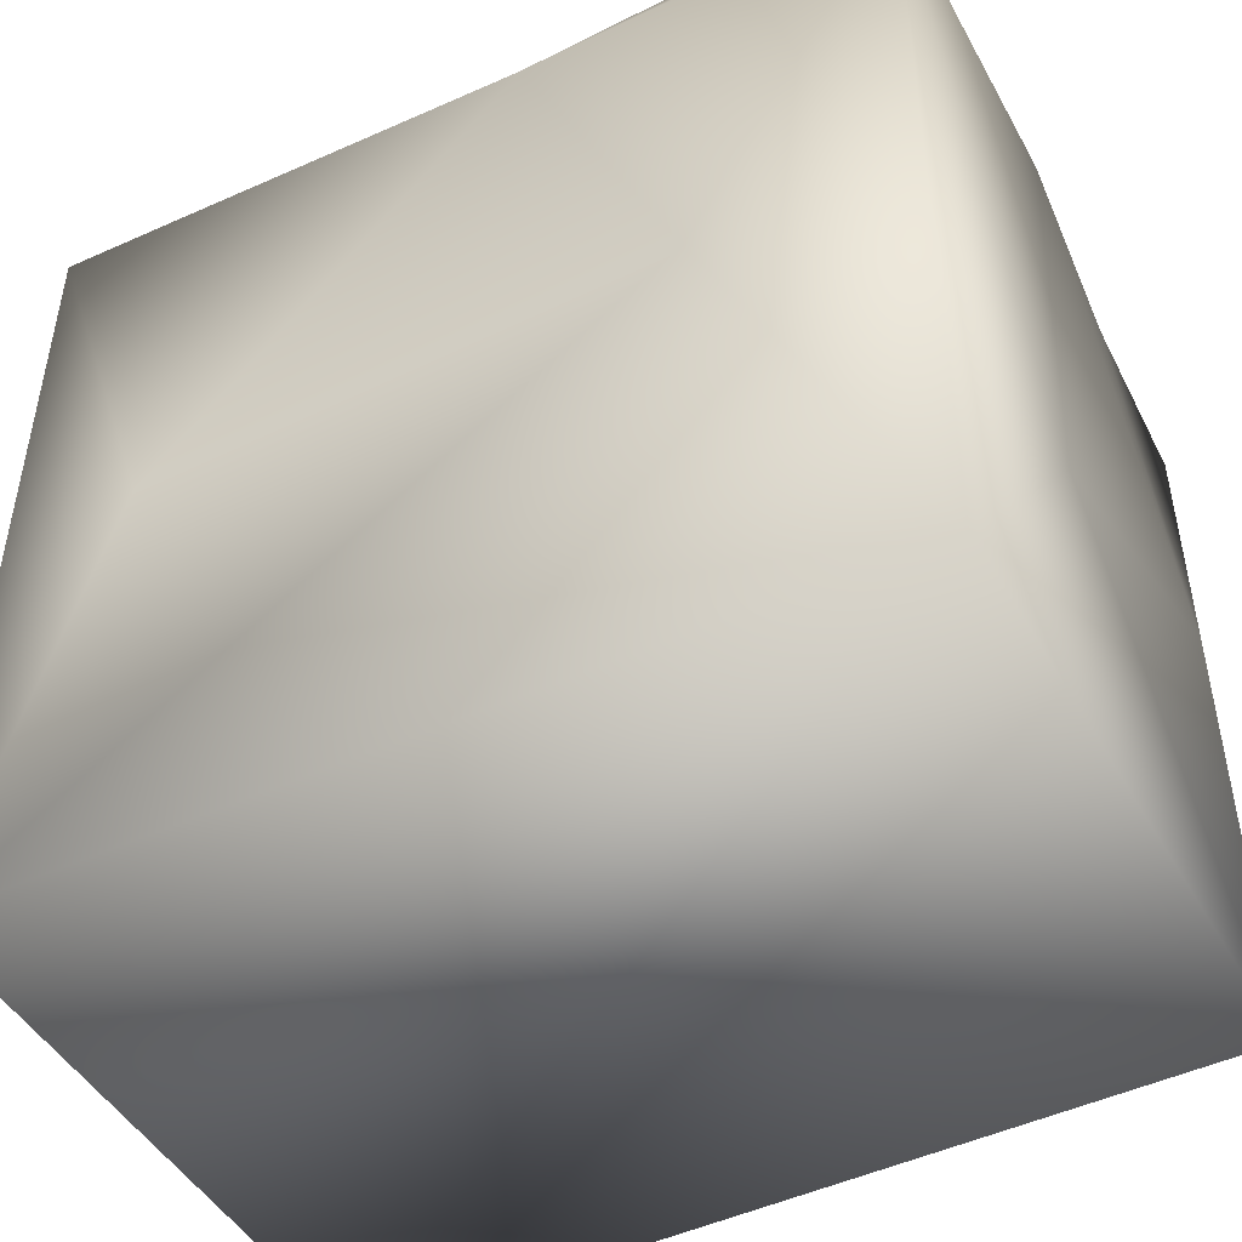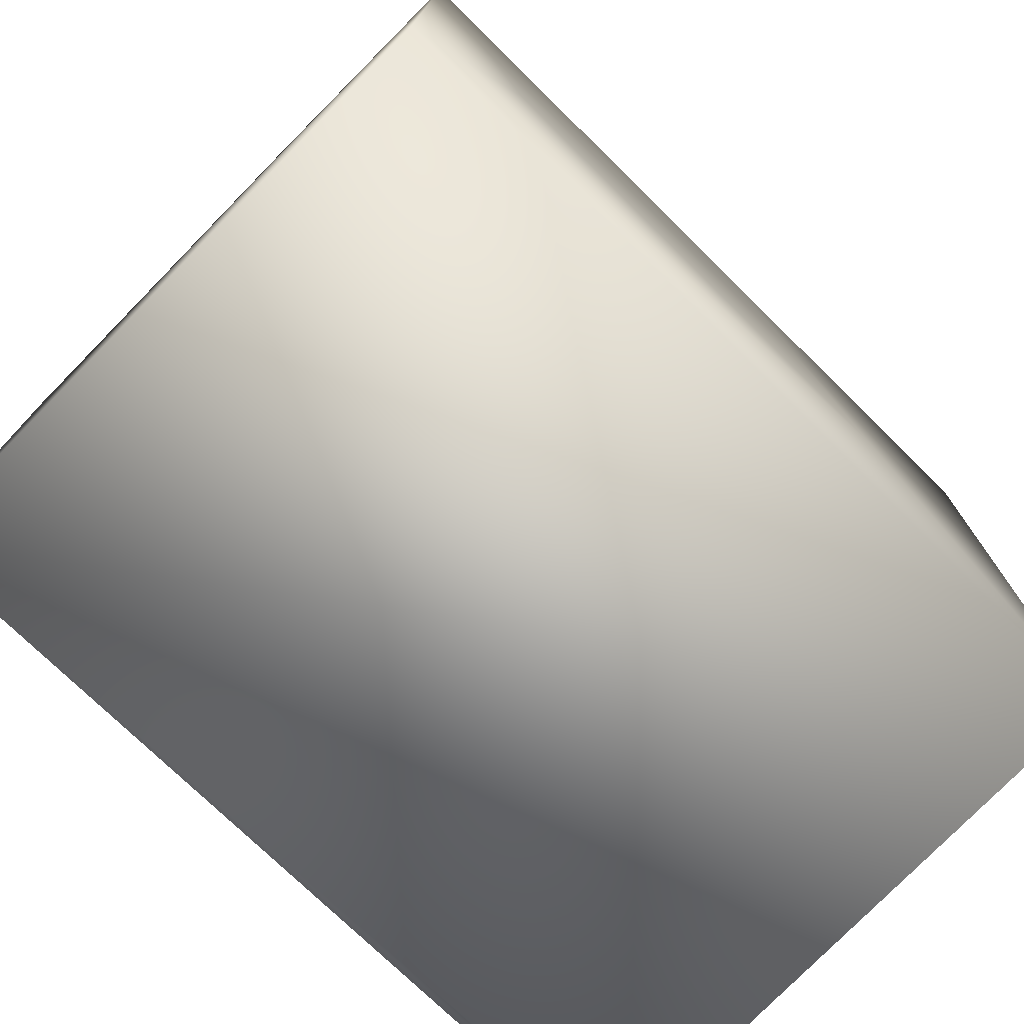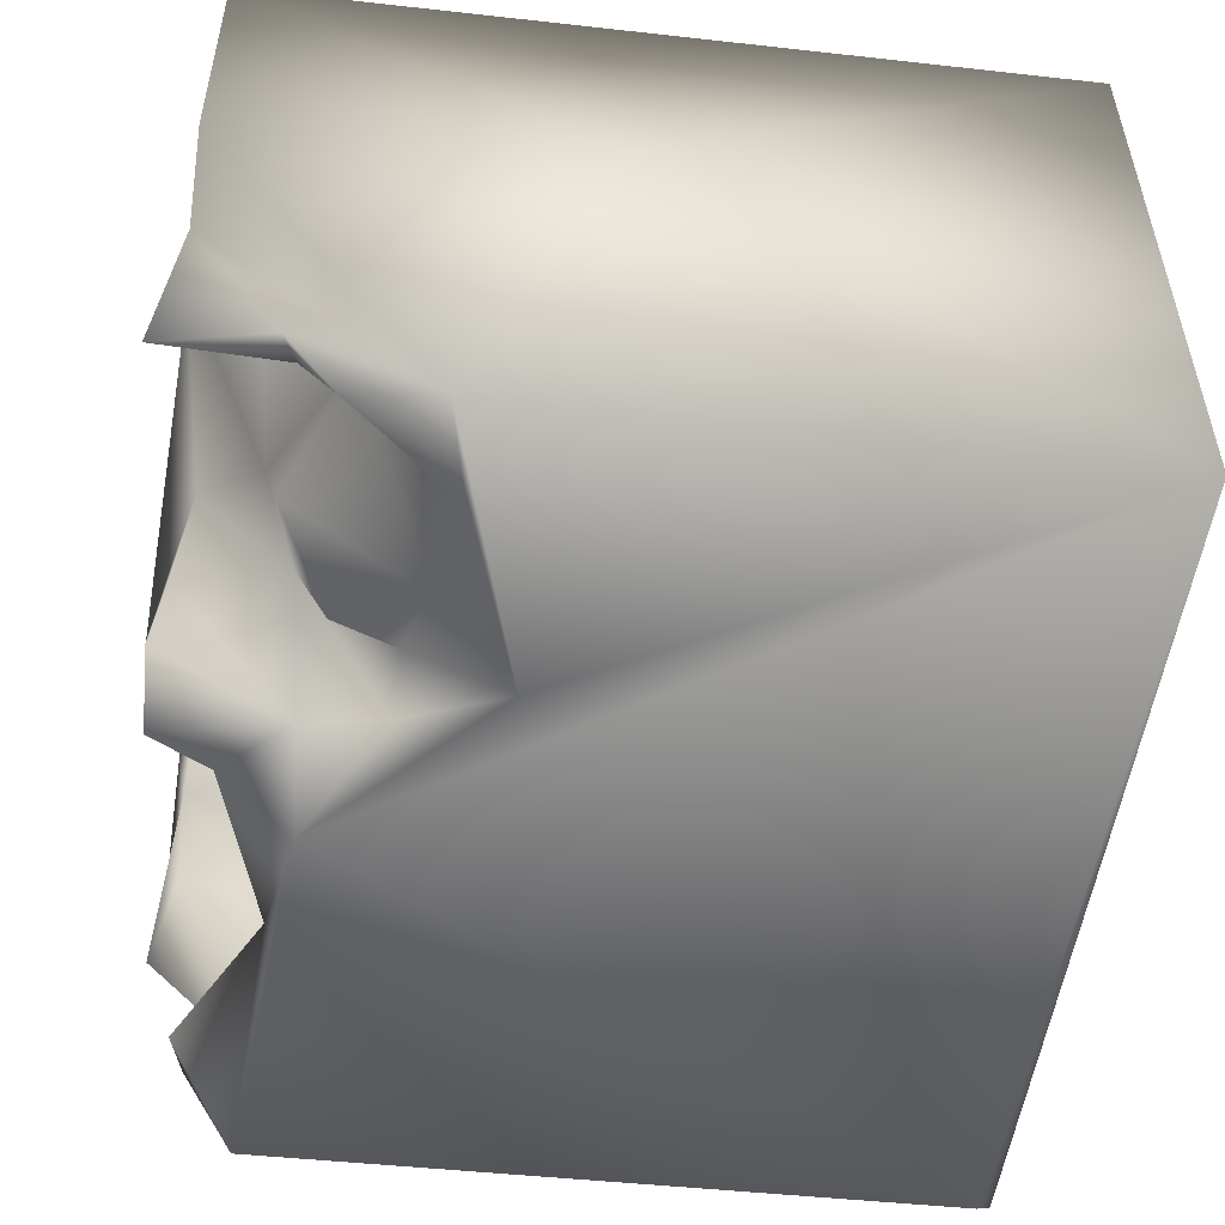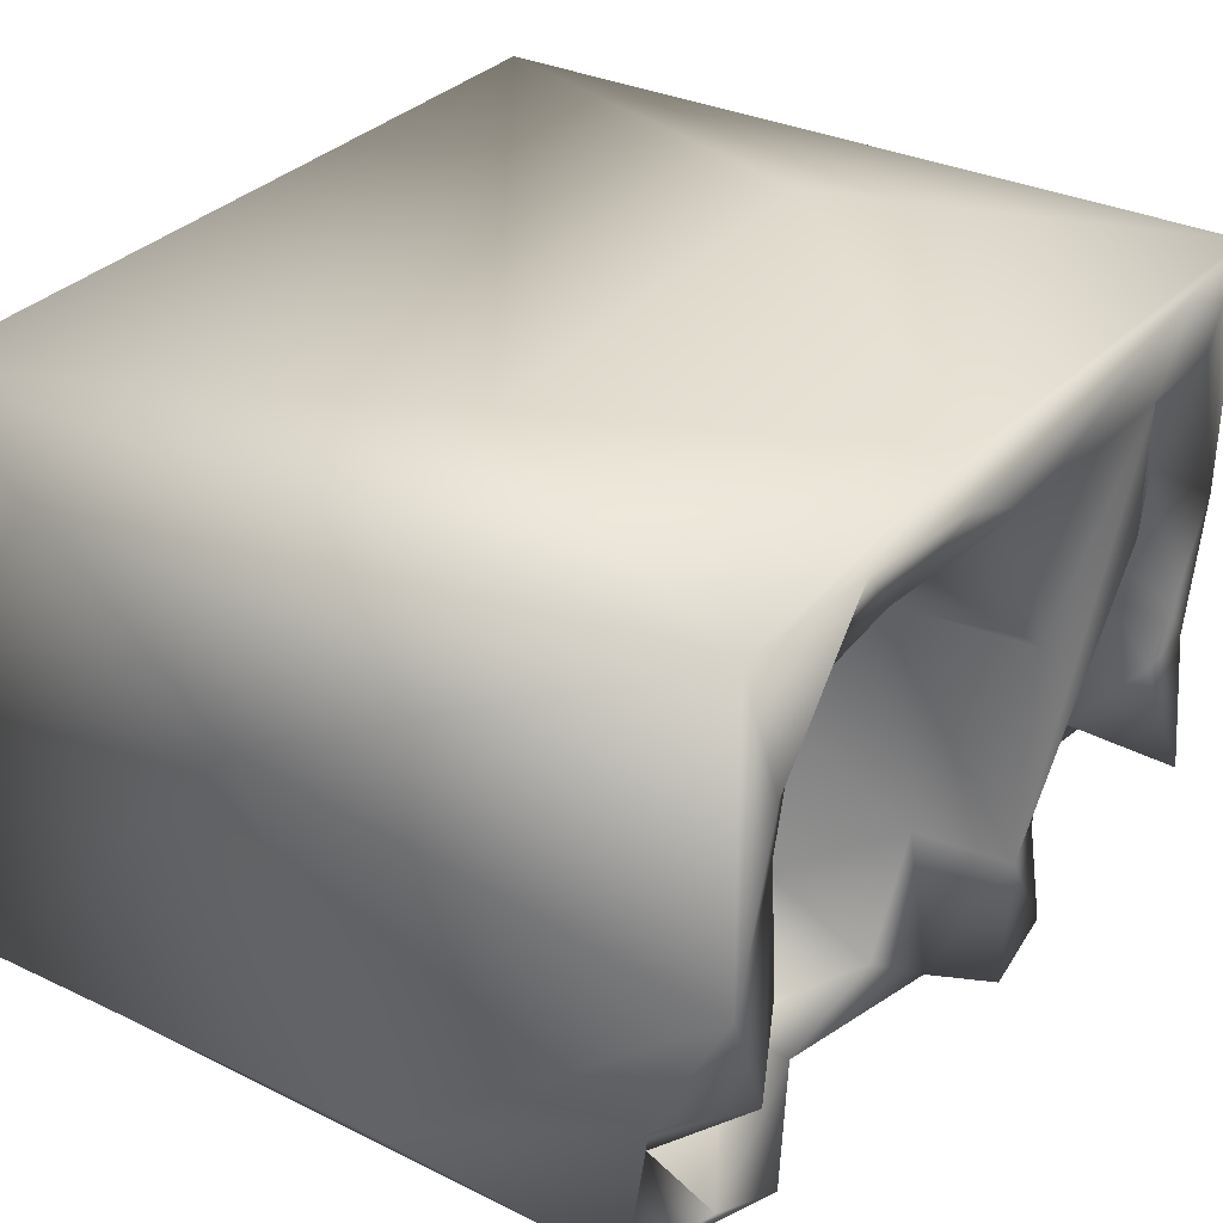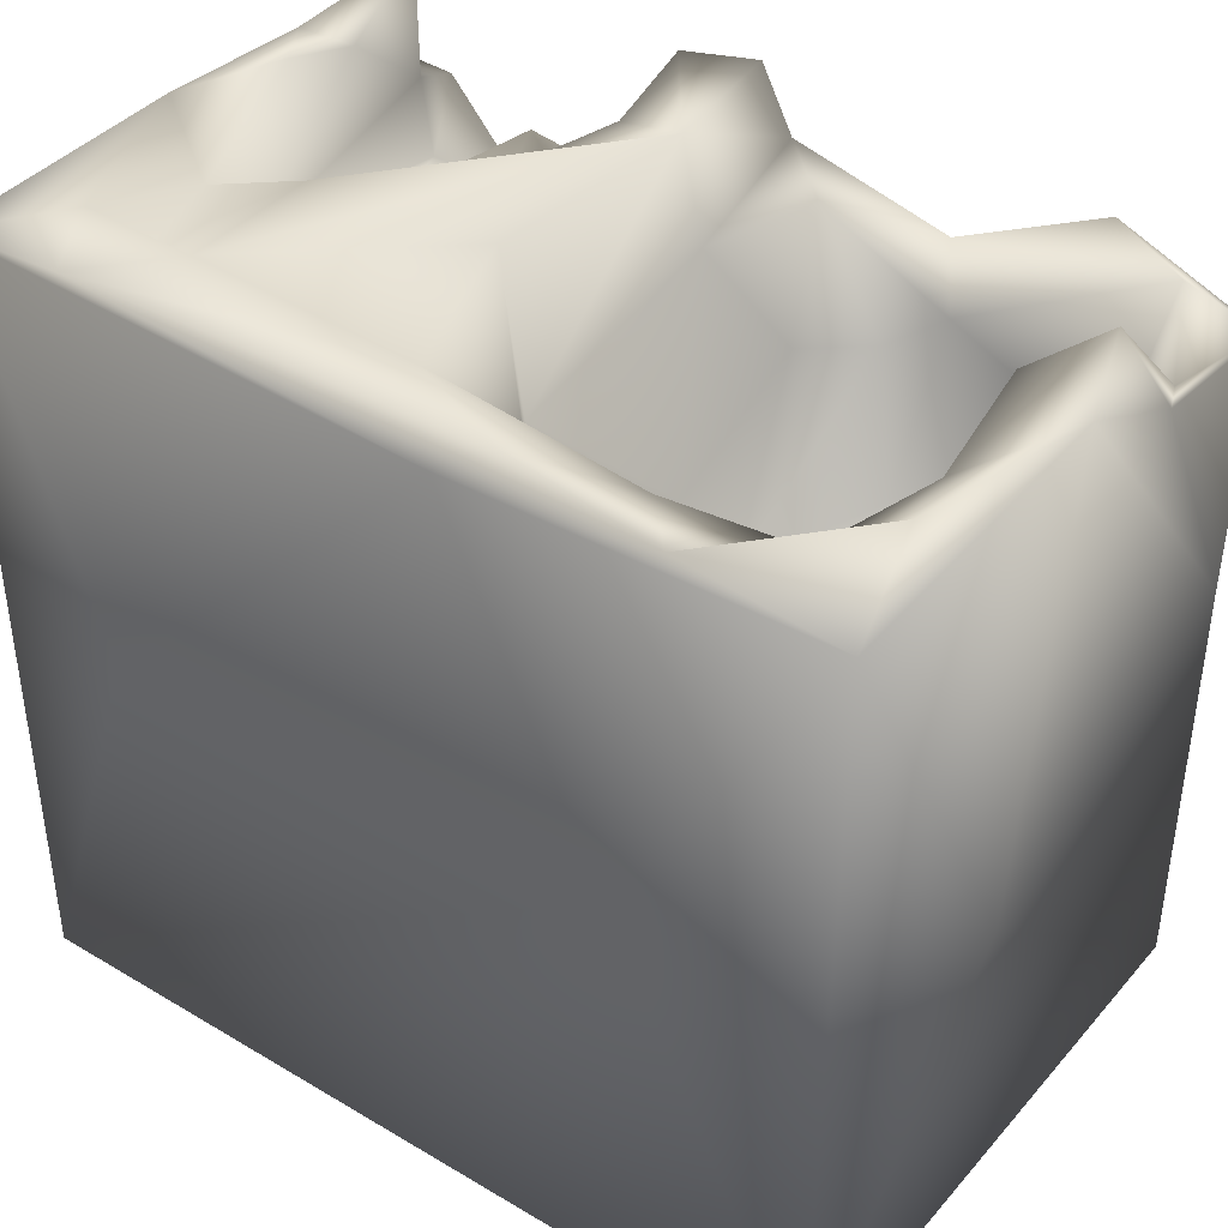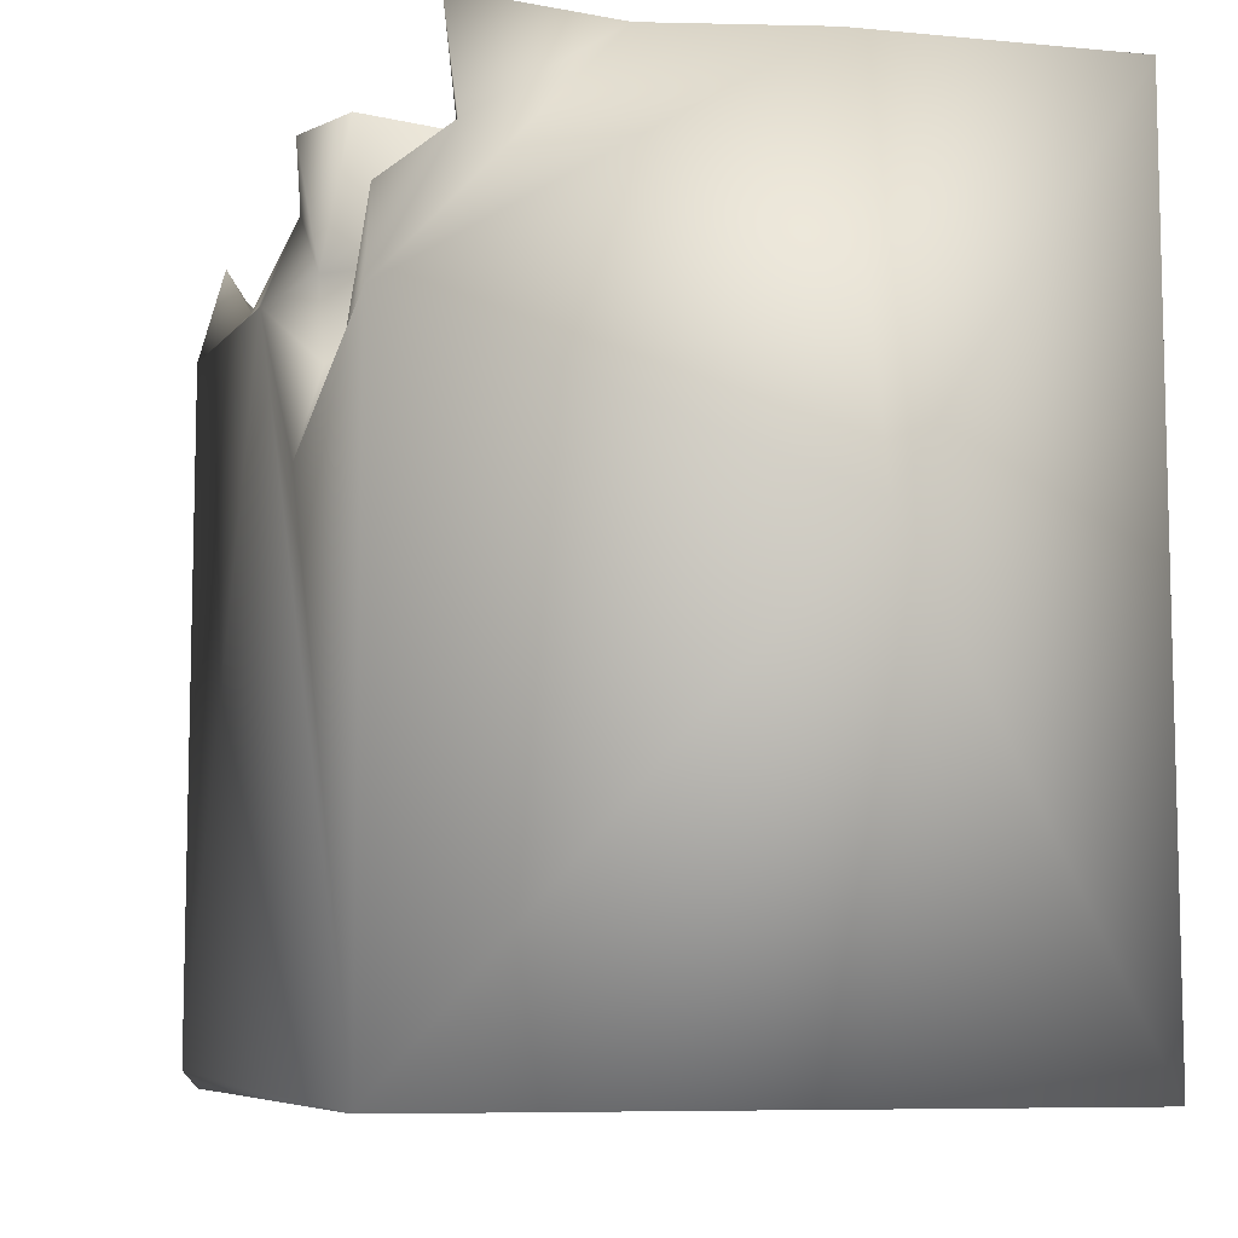
<metadata>
{"format":"obj","ext":"obj","renderer":"f3d","projection":"perspective","resolution":1024,"background":"white","views":[{"elev":-46.4,"azim":27.7,"up":"+Y"},{"elev":-75.7,"azim":-44.5,"up":"+Y"},{"elev":-52.0,"azim":-97.1,"up":"+Z"},{"elev":31.8,"azim":123.9,"up":"+Z"},{"elev":40.6,"azim":36.1,"up":"+Y"},{"elev":-7.7,"azim":-106.1,"up":"+Y"}]}
</metadata>
<code>
o Liquid_Domain
v -8.43 -9.09 6.207
v 8.354 -9.091 6.179
v -8.465 -9.094 -6.205
v 8.481 -9.104 -5.867
v 8.134 -8.756 -6.217
v 8.458 -2.708 1.07
v -8.458 -0.2704 1.696
v -4.145 -4.744 2.37
v 3.68 -4.45 2.071
v 6.847 -4.235 1.458
v -4.88 -4.505 0.7818
v 5.547 -3.983 0.5989
v -5.809 -0.8003 6.2
v -2.934 -3.611 3.526
v -3.906 -3.537 0.6353
v 7.016 -3.669 -0.2981
v -8.454 2.4 -6.177
v 4.67 -3.561 4.432
v 6.809 -2.551 4.526
v 3.389 -2.159 2.656
v 6.444 -1.744 -1.679
v 4.335 -0.3923 6.169
v -4.783 -2.451 3.533
v 4.354 -1.364 5.29
v 4.04 -1.21 1.475
v -5.025 -2.157 4.774
v -4.564 -2.058 0.6977
v -6.757 -1.307 5.06
v 7.245 1.418 4.112
v -4.982 -0.209 4.558
v -6.734 -1.869 -0.544
v -5.149 -2.302 -0.05866
v -5.865 -0.9625 -1.274
v 8.379 4.883 -6.155
v -8.376 6.9 6.175
v -7.079 -1.456 2.599
v 6.784 -1.594 -2.337
v 7.227 1.118 -0.4436
v -4.802 0.5172 -0.322
v 5.595 -0.5752 -1.42
v 4.308 -0.8097 -2.666
v -6.994 -0.0491 -1.092
v 7.434 0.2861 -4.019
v 8.463 -0.2616 -5.84
v 5.39 -0.09801 -4.784
v 2.21 -0.1681 5
v 2.021 -0.6108 1.396
v 1.716 0.08043 -1.205
v 6.616 0.1257 -5.024
v -5.755 0.9647 4.703
v 1.932 -0.8073 2.808
v -5.528 1.251 1.117
v 3.325 0.8047 -3.42
v -2.971 0.8494 -6.205
v 4.988 1.304 4.875
v -4.7 1.446 3.889
v -7.085 1.619 3.14
v -5.944 1.479 -0.3413
v -6.45 2.006 -6.071
v 1.277 6.589 6.195
v 8.451 6.796 6.188
v 3.011 1.676 5.317
v 6.829 1.174 -2.635
v 8.457 6.839 -0.06214
v 2.124 2.741 -4.877
v 0.5148 4.172 -6.196
v 6.48 3.229 4.578
v 2.051 2.78 4.328
v 6.601 2.503 -4.749
v 2.803 2.829 4.281
v -5.229 2.52 2.661
v -8.419 6.85 1.003
v -8.378 6.625 -2.226
v 8.394 5.318 -2.927
v -4.327 2.375 -5.596
v -1.6 2.775 -5.47
v 1.934 2.93 0.8379
v 5.741 3.431 -1.556
v 3.082 3.355 -5.482
v -5.115 2.902 0.3053
v 7.005 5.093 -0.9658
v 1.216 3.137 -3.434
v -3.162 3.952 -4.987
v 2.682 4.574 -6.002
v 7.34 6.754 2.222
v -2.691 3.141 1.743
v -4.656 3.584 1.608
v -4.513 3.522 -0.1772
v 7.049 3.998 -3.087
v -2.167 2.774 -4.321
v -7.091 3.506 -4.17
v -4.772 4.948 -4.087
v -8.133 4.004 -6.024
v -0.4715 3.999 1.726
v -2.635 4.239 2.397
v -2.167 4.01 -0.7207
v -8.327 4.966 -4.808
v 5.625 6.095 -6.031
v 3.902 4.938 4.901
v -7.716 4.714 -4.648
v -6.429 3.89 -2.509
v -2.098 4.66 -2.395
v -1.4 4.329 -5.54
v 7.227 5.872 -5.372
v 1.541 4.827 4.168
v -1.178 6.898 1.406
v -3.424 5.172 0.5048
v 0.1613 5.39 -2.231
v 6.671 6.715 4.607
v -7.06 4.368 0.5631
v -2.681 4.83 -0.5186
v -7.411 6.425 -2.551
v 7.99 5.017 -3.871
v 4.3 6.817 4.983
v 0.6377 4.981 -5.034
v -8.023 6.992 -4.991
v -6.044 6.996 6.086
v 5.321 7.006 6.115
v -5.021 5.682 1.118
v 6.708 6.504 -0.9469
v -3.799 5.254 -2.043
v -0.6022 7.048 -2.726
v -2.726 6.432 -1.439
v -1.986 6.7 -2.884
v -0.3679 5.579 -5.684
v -6.429 6.054 3.763
v -6.61 6.337 2.189
v -7.907 6.552 -1.399
v 7.67 6.918 -2.276
v -2.43 6.793 -5.214
v -4.586 7.084 4.632
v -4.614 7.021 1.913
v -1.191 6.694 -5.919
v 2.158 7.087 5.717
v -0.1763 6.889 4.594
v 7.646 6.997 3.52
v -6.988 6.975 4.483
f 2 1 3
f 2 3 4
f 4 3 5
f 6 2 4
f 2 22 1
f 9 10 12
f 8 11 23
f 8 15 11
f 15 8 14
f 12 10 16
f 7 17 3
f 19 9 18
f 8 23 14
f 10 9 19
f 11 15 32
f 1 22 13
f 1 7 3
f 9 20 18
f 15 14 27
f 14 23 27
f 36 23 11
f 15 27 32
f 18 24 19
f 24 18 20
f 9 25 20
f 36 11 32
f 12 25 9
f 40 12 16
f 16 21 40
f 35 7 1
f 23 28 26
f 23 36 28
f 32 31 36
f 31 32 33
f 26 30 23
f 27 23 30
f 29 10 19
f 10 38 16
f 12 40 25
f 16 37 21
f 6 4 44
f 54 3 17
f 1 13 35
f 51 24 20
f 20 47 51
f 25 47 20
f 3 66 5
f 29 38 10
f 27 39 32
f 40 47 25
f 39 33 32
f 38 37 16
f 31 33 42
f 37 40 21
f 41 40 37
f 45 41 37
f 26 28 50
f 26 50 30
f 46 24 51
f 30 39 27
f 36 31 42
f 47 41 48
f 40 41 47
f 45 37 43
f 49 45 43
f 44 4 5
f 22 60 13
f 28 36 50
f 52 39 30
f 36 42 57
f 38 63 37
f 48 41 53
f 41 45 53
f 66 3 54
f 5 66 34
f 19 24 67
f 30 50 56
f 47 48 77
f 33 58 42
f 58 33 39
f 37 63 43
f 2 61 22
f 46 62 24
f 24 55 67
f 50 36 57
f 48 53 65
f 54 17 59
f 34 44 5
f 2 6 61
f 24 62 55
f 19 67 29
f 46 51 68
f 56 52 30
f 47 68 51
f 57 42 58
f 6 44 64
f 65 82 48
f 49 69 45
f 62 46 68
f 47 77 68
f 52 58 39
f 69 53 45
f 63 89 43
f 69 49 43
f 54 76 66
f 70 55 62
f 68 70 62
f 71 50 57
f 56 50 71
f 52 56 71
f 57 58 71
f 71 58 52
f 7 72 17
f 48 82 77
f 63 38 78
f 72 73 17
f 90 76 54
f 75 59 101
f 59 75 54
f 75 90 54
f 55 70 67
f 29 85 38
f 64 44 74
f 74 44 34
f 53 79 65
f 115 82 65
f 43 89 69
f 53 69 79
f 101 59 91
f 83 90 75
f 66 76 103
f 34 66 84
f 80 87 86
f 88 80 86
f 81 78 38
f 78 89 63
f 91 59 93
f 59 17 93
f 34 84 98
f 22 61 60
f 70 68 99
f 87 95 86
f 68 77 94
f 61 6 64
f 87 80 107
f 88 86 96
f 86 95 96
f 88 107 80
f 73 97 17
f 92 75 101
f 17 97 93
f 67 70 99
f 109 29 67
f 109 85 29
f 94 105 68
f 85 81 38
f 88 96 107
f 108 77 82
f 110 101 91
f 102 90 83
f 102 76 90
f 93 100 91
f 83 75 92
f 69 104 79
f 68 105 99
f 7 35 72
f 106 105 94
f 87 107 95
f 111 96 95
f 94 77 108
f 111 107 96
f 91 100 110
f 78 113 89
f 108 82 115
f 89 113 69
f 102 103 76
f 104 69 113
f 104 84 79
f 13 60 35
f 67 99 109
f 107 111 95
f 112 110 100
f 92 101 121
f 78 81 113
f 92 102 83
f 74 34 113
f 79 115 65
f 93 97 100
f 79 84 115
f 98 84 104
f 66 103 125
f 60 117 35
f 99 105 114
f 119 101 110
f 123 102 121
f 102 92 121
f 73 116 97
f 66 125 84
f 61 118 60
f 99 114 109
f 106 135 105
f 85 120 81
f 119 121 101
f 122 94 108
f 125 108 115
f 113 34 104
f 84 125 115
f 109 136 85
f 127 132 110
f 132 119 110
f 94 122 106
f 128 110 112
f 120 113 81
f 102 124 103
f 112 100 116
f 100 97 116
f 103 130 133
f 103 133 125
f 34 98 104
f 128 127 110
f 121 119 132
f 121 132 123
f 129 113 120
f 102 123 124
f 74 129 64
f 129 74 113
f 103 124 130
f 60 118 134
f 137 131 126
f 105 135 114
f 137 126 127
f 127 126 132
f 132 126 131
f 128 73 72
f 128 112 73
f 112 116 73
f 125 122 108
f 133 122 125
f 117 60 134
f 134 135 117
f 118 114 134
f 61 136 118
f 117 137 35
f 131 137 117
f 135 131 117
f 114 135 134
f 118 109 114
f 109 118 136
f 137 72 35
f 135 106 131
f 61 64 136
f 137 127 72
f 64 85 136
f 127 128 72
f 131 122 132
f 106 122 131
f 85 129 120
f 64 129 85
f 122 123 132
f 123 122 124
f 124 122 130
f 122 133 130

</code>
